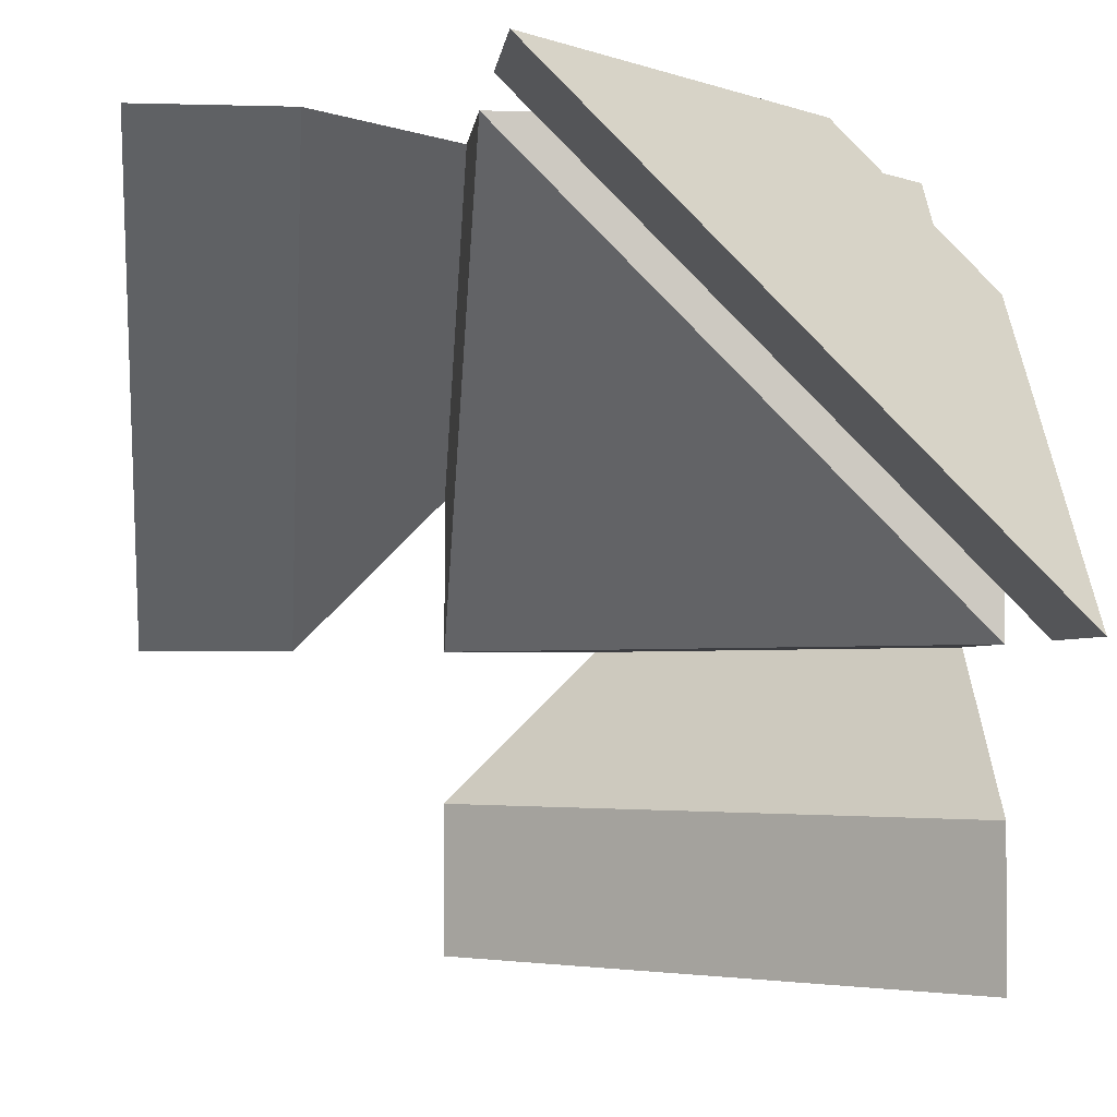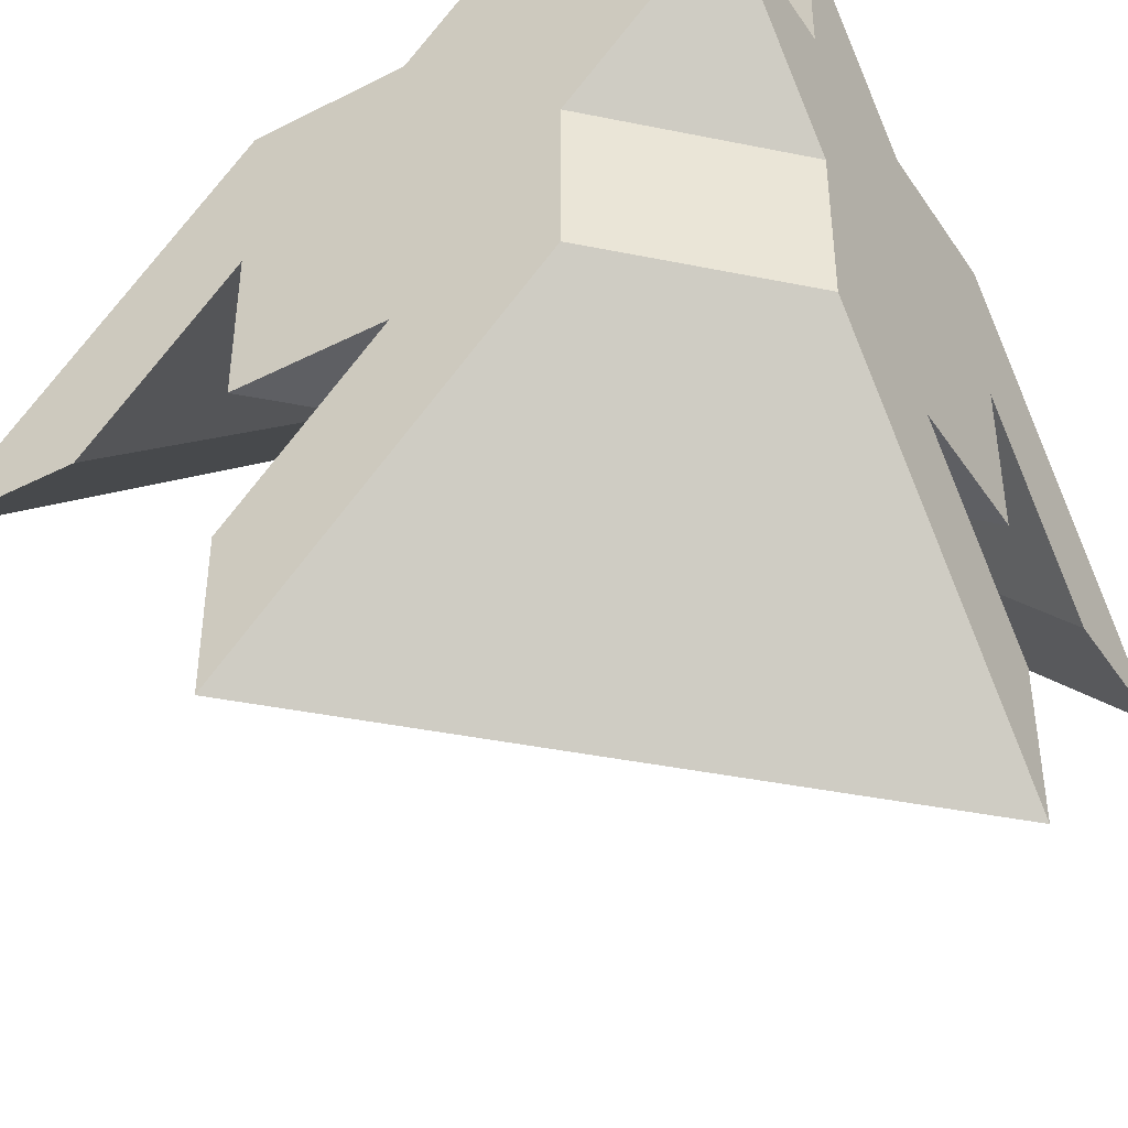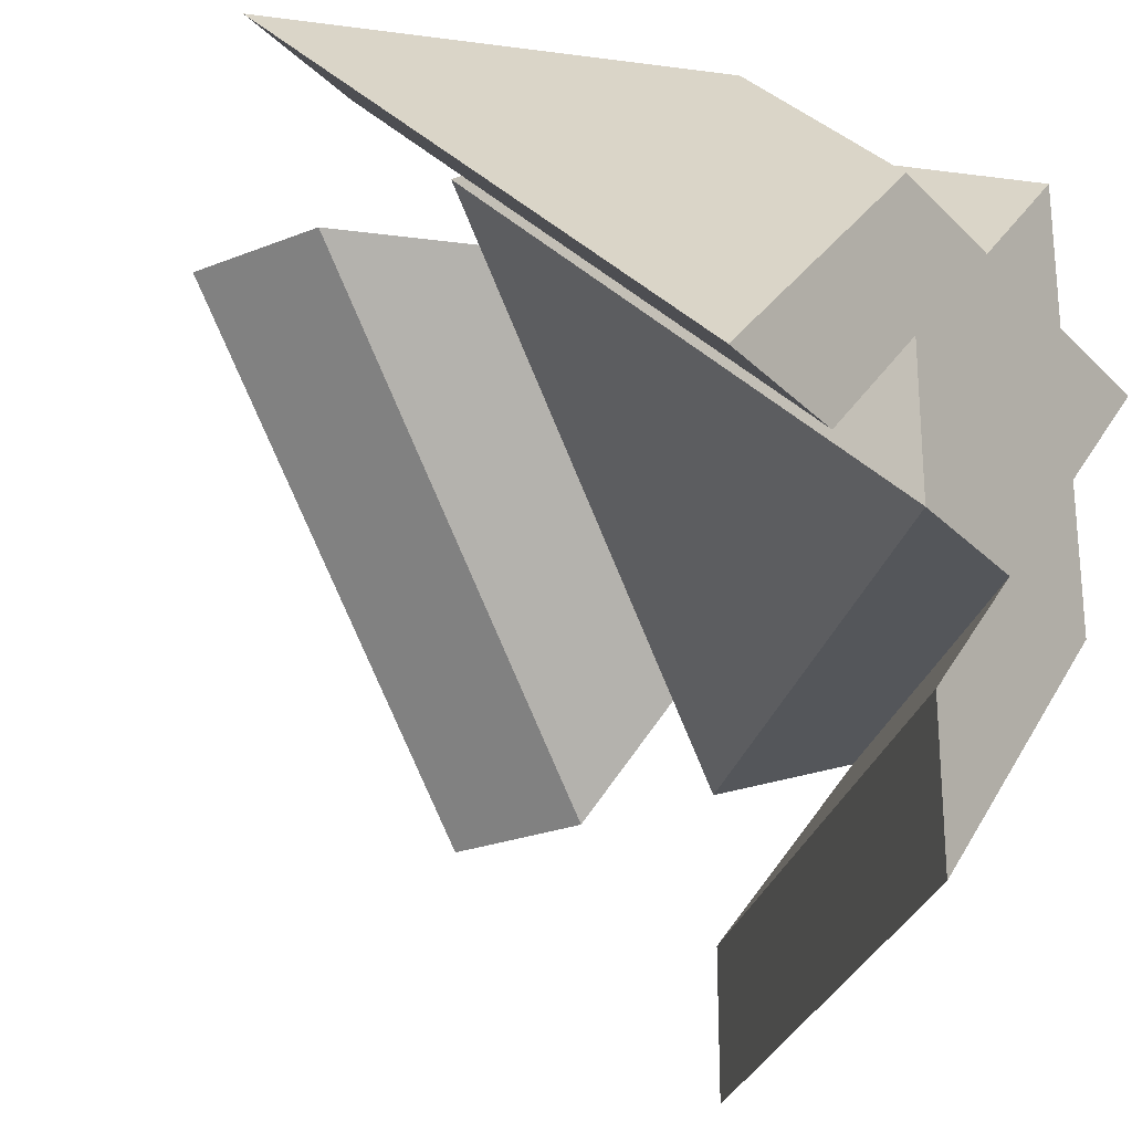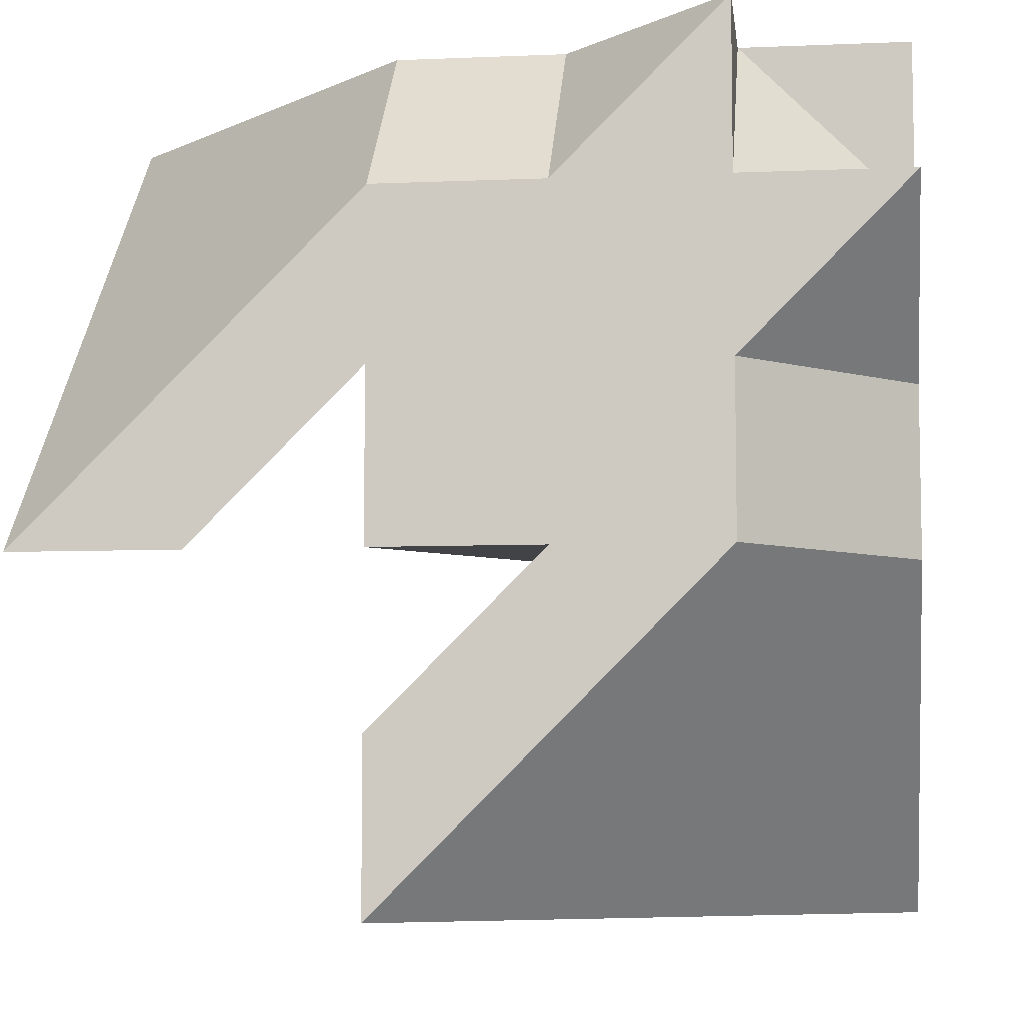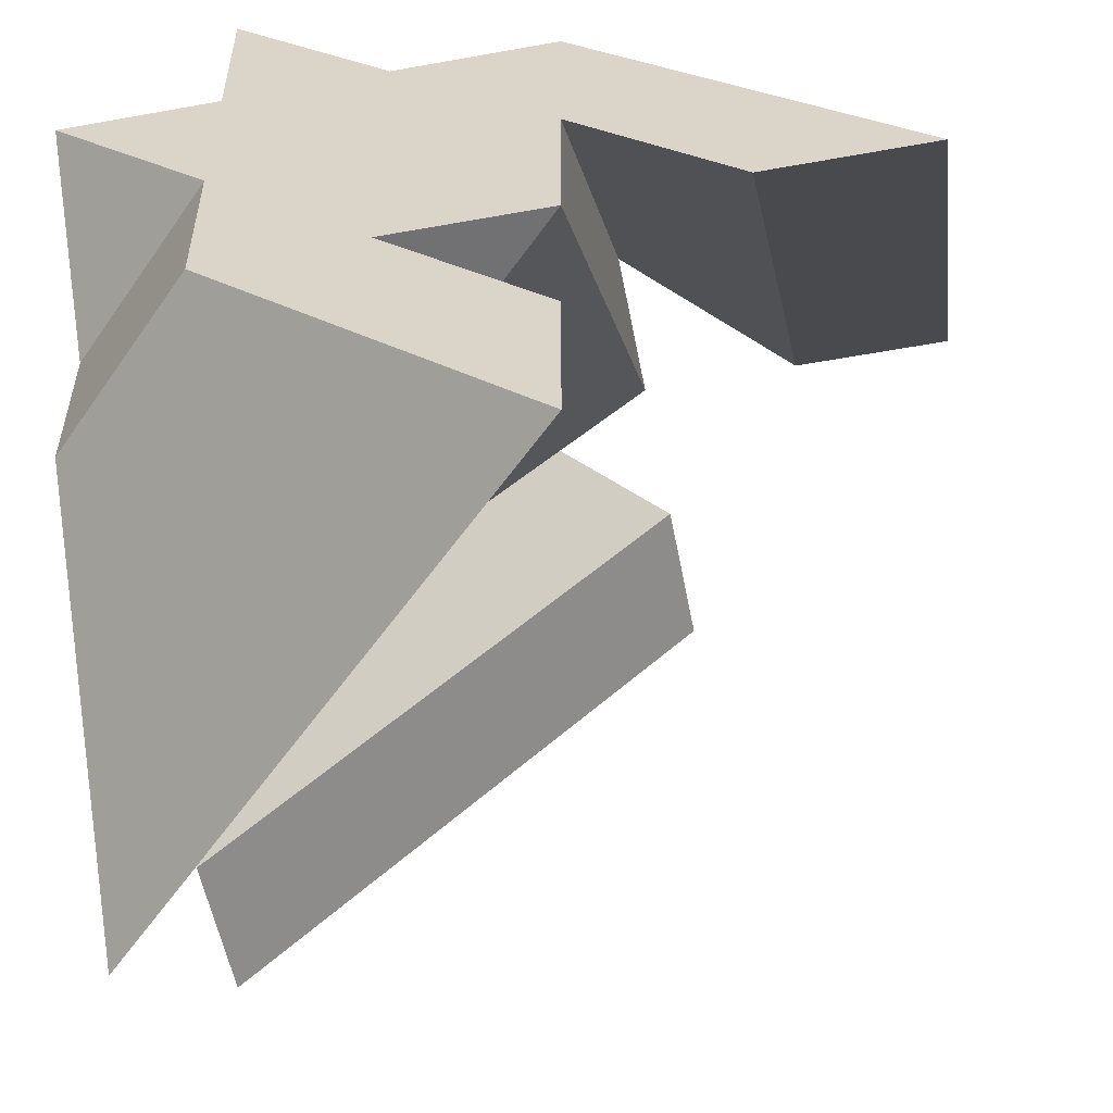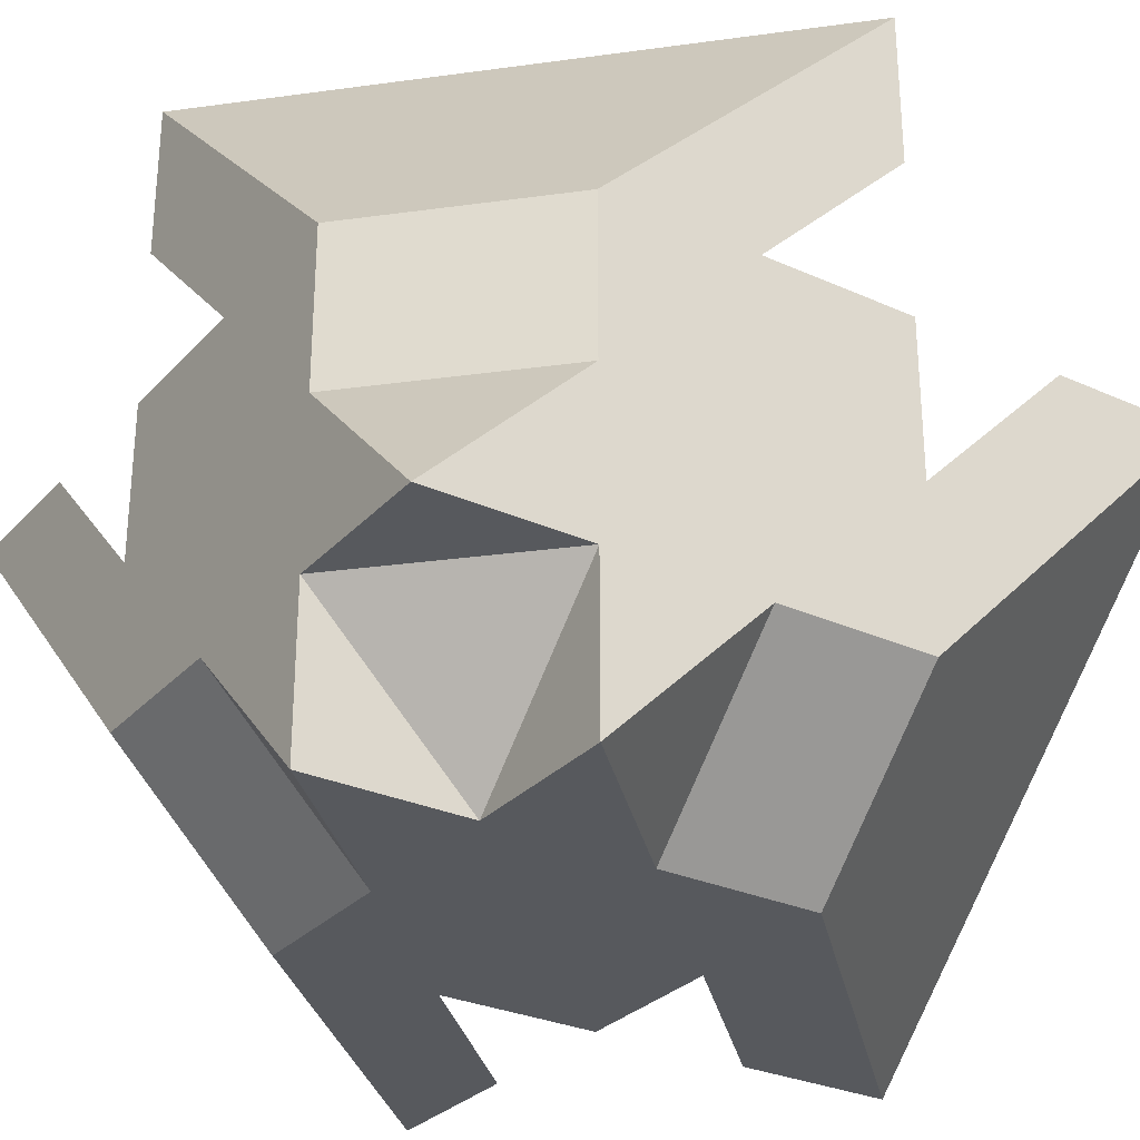
<metadata>
{"format":"obj","ext":"obj","renderer":"f3d","projection":"perspective","resolution":1024,"background":"white","views":[{"elev":-2.8,"azim":174.1,"up":"+Z"},{"elev":-41.8,"azim":-58.7,"up":"+Z"},{"elev":-25.1,"azim":-147.1,"up":"+Z"},{"elev":-7.3,"azim":-83.1,"up":"+Z"},{"elev":-55.3,"azim":10.8,"up":"+Z"},{"elev":-29.3,"azim":-33.6,"up":"+Y"}]}
</metadata>
<code>
v -1 -2 1
v -2 -2 1
v -1 -2 0
v -1 -2 -1
v 1 -2 -3
v 1 -2 -2
v 0 -2 -1
v 1 -2 -1
v 1 -2 0
v 2 -2 -1
v 3 -2 -1
v 1 -2 1
v 0 -2 1
v -1 -2 2
v -2 -1 1
v -2 -1 2
v -2 0 1
v -2 1 1
v -2 3 -1
v -2 2 -1
v -2 1 0
v -2 1 -1
v -2 0 -1
v -2 1 -2
v -2 1 -3
v -2 -1 -1
v -2 -1 0
v -1 -1 2
v 0 -1 2
v 1 -1 2
v 3 1 2
v 2 1 2
v 1 0 2
v 1 1 2
v 0 1 2
v 1 2 2
v 1 3 2
v -1 1 2
v -1 0 2
f 3 9 13
f 17 23 27
f 29 35 39
f 1 28 15
f 1 15 2
f 14 28 1
f 16 15 28
f 2 27 3
f 14 13 29
f 16 39 17
f 27 4 3
f 29 13 12
f 39 18 17
f 26 5 4
f 30 12 11
f 38 19 18
f 25 6 5
f 31 11 10
f 37 20 19
f 24 7 6
f 9 32 10
f 20 35 21
f 23 8 7
f 8 33 9
f 22 21 35
f 34 8 22
f 1 2 3
f 3 4 7
f 5 6 7
f 7 8 9
f 9 10 11
f 11 12 9
f 13 14 1
f 4 5 7
f 9 12 13
f 3 7 9
f 13 1 3
f 15 16 17
f 17 18 21
f 19 20 21
f 21 22 23
f 23 24 25
f 25 26 23
f 27 2 15
f 18 19 21
f 23 26 27
f 17 21 23
f 27 15 17
f 28 14 29
f 29 30 33
f 31 32 33
f 33 34 35
f 35 36 37
f 37 38 35
f 39 16 28
f 30 31 33
f 35 38 39
f 29 33 35
f 39 28 29
f 27 26 4
f 29 12 30
f 39 38 18
f 26 25 5
f 30 11 31
f 38 37 19
f 25 24 6
f 31 10 32
f 37 36 20
f 24 23 7
f 9 33 32
f 20 36 35
f 23 22 8
f 8 34 33
f 22 35 34

</code>
